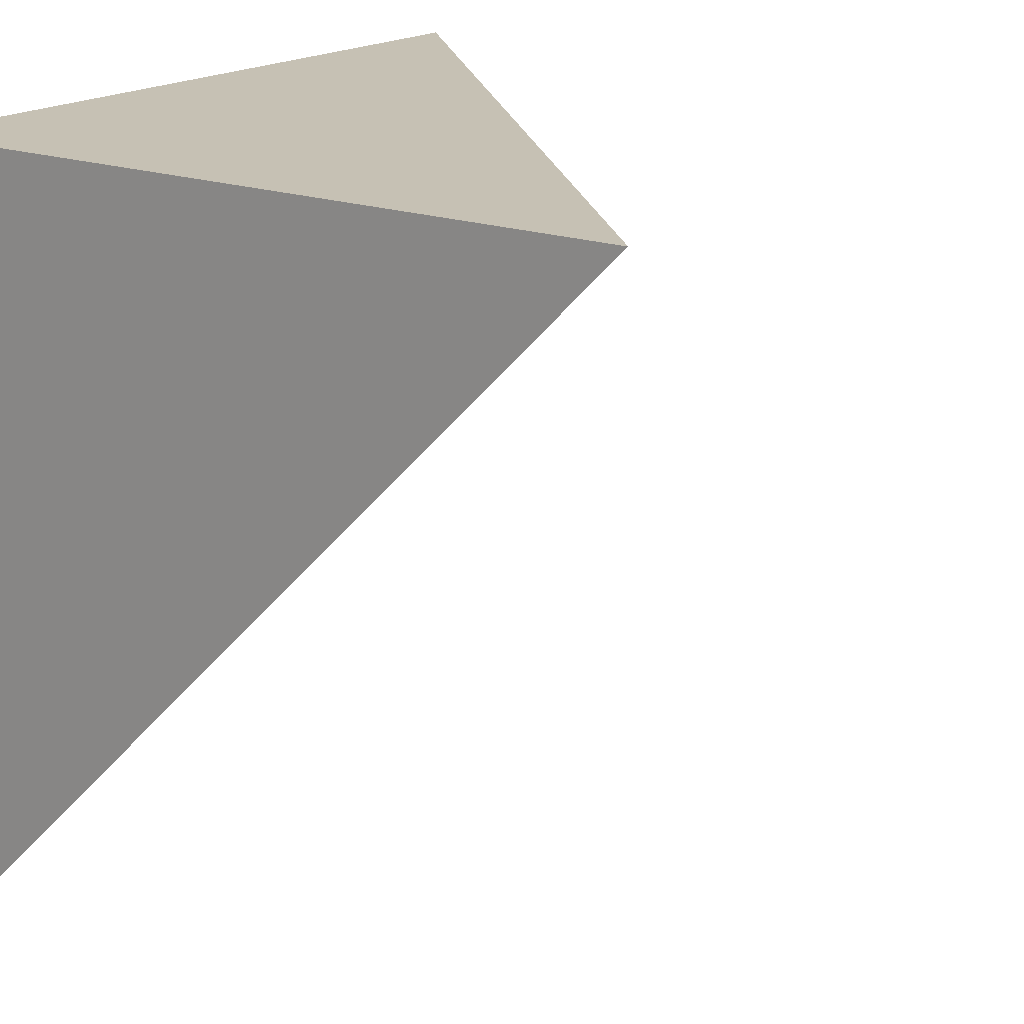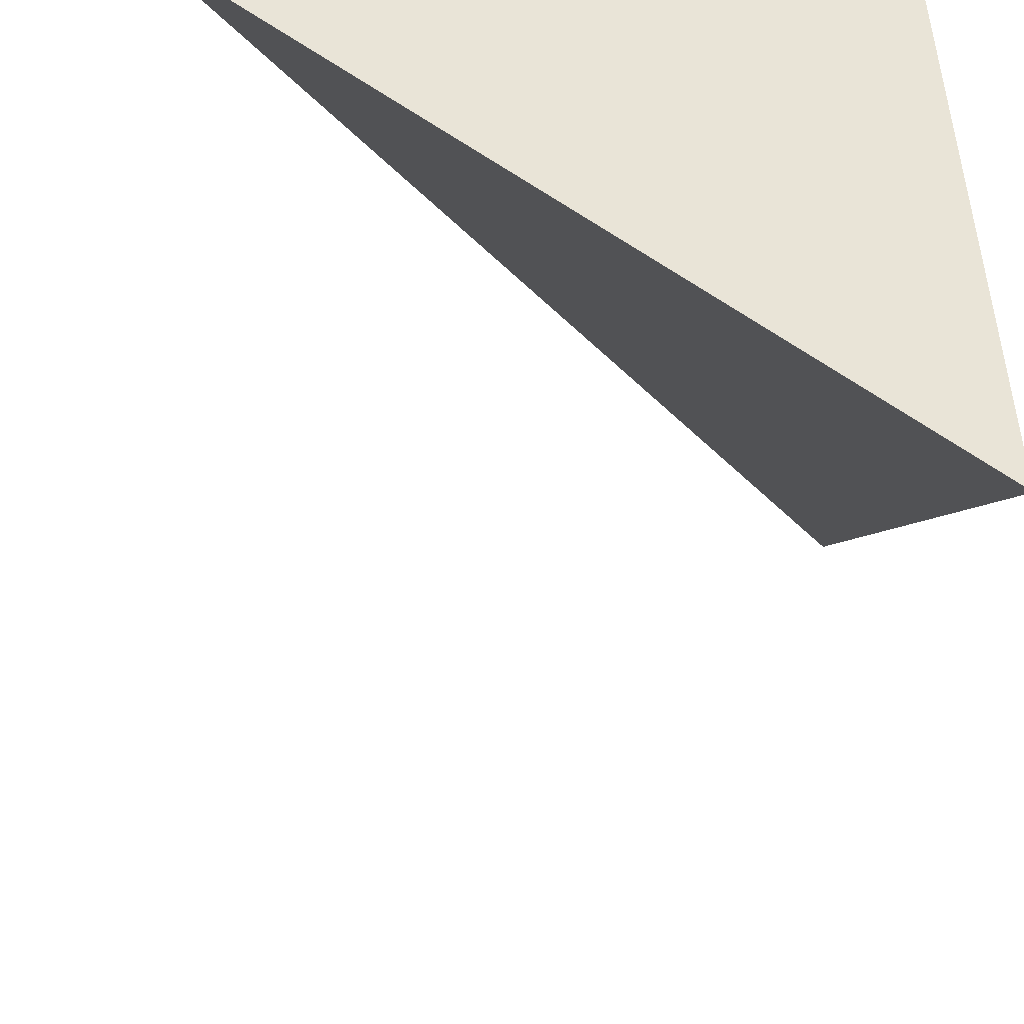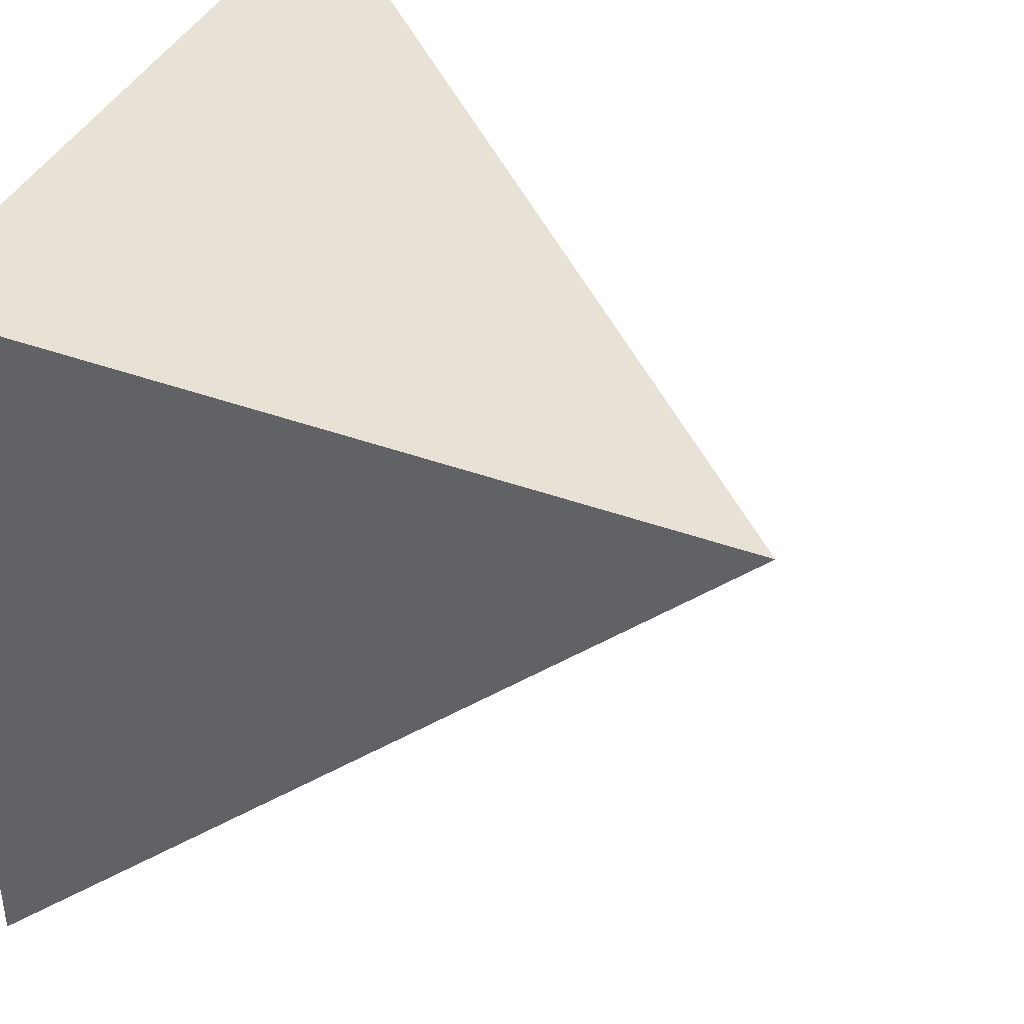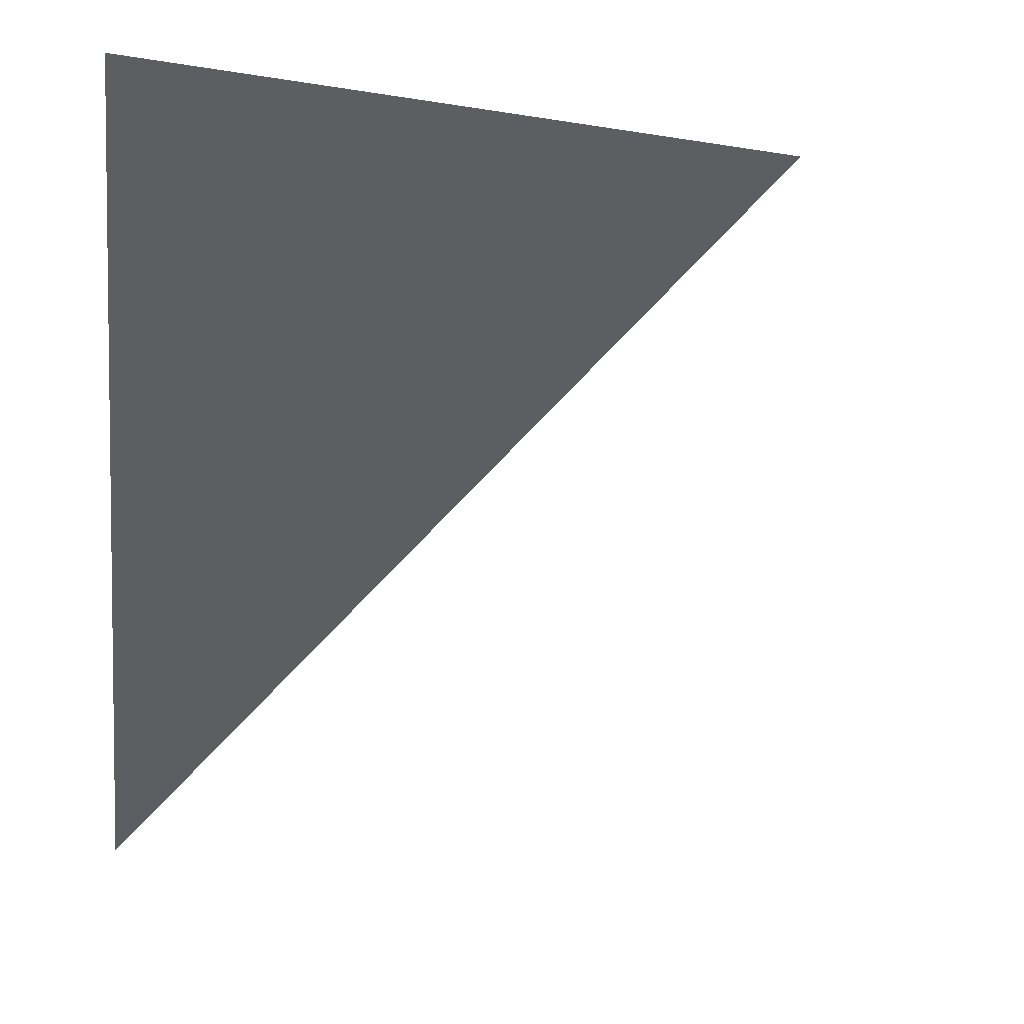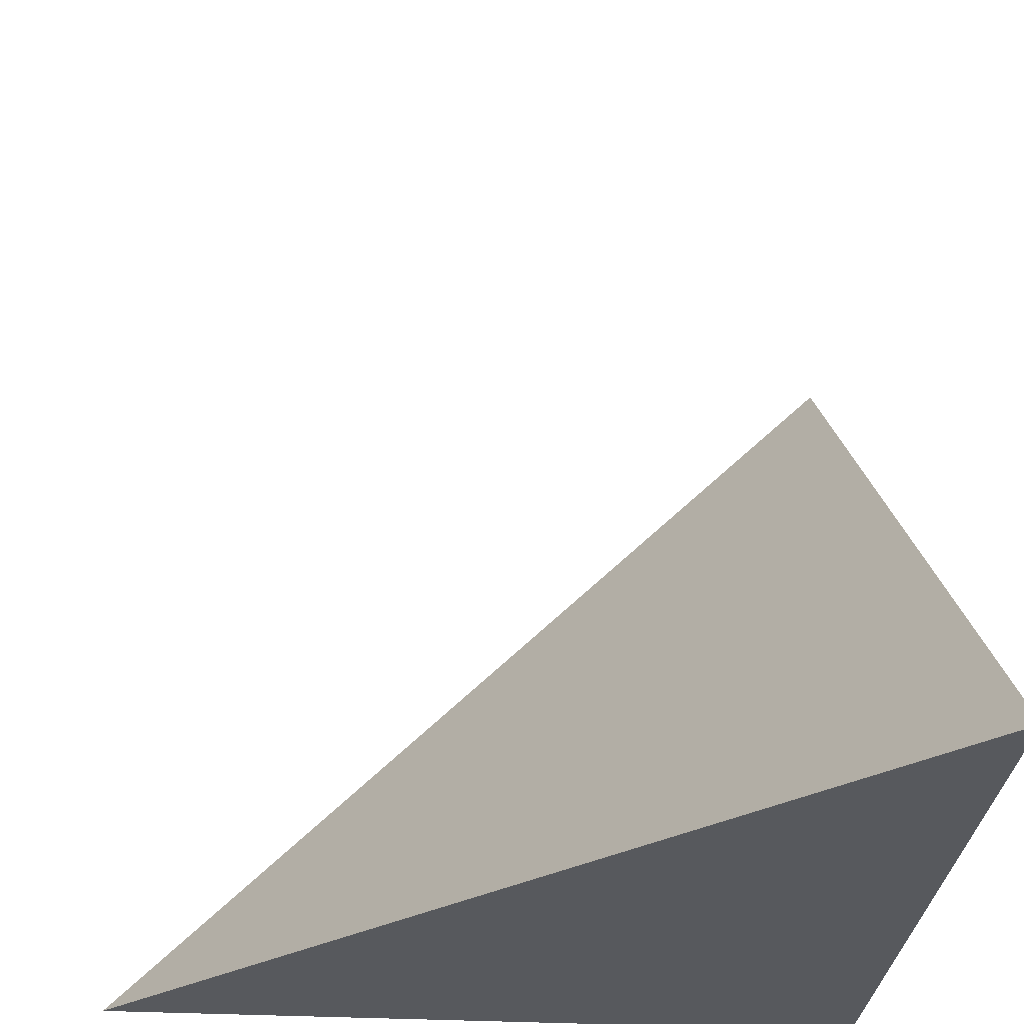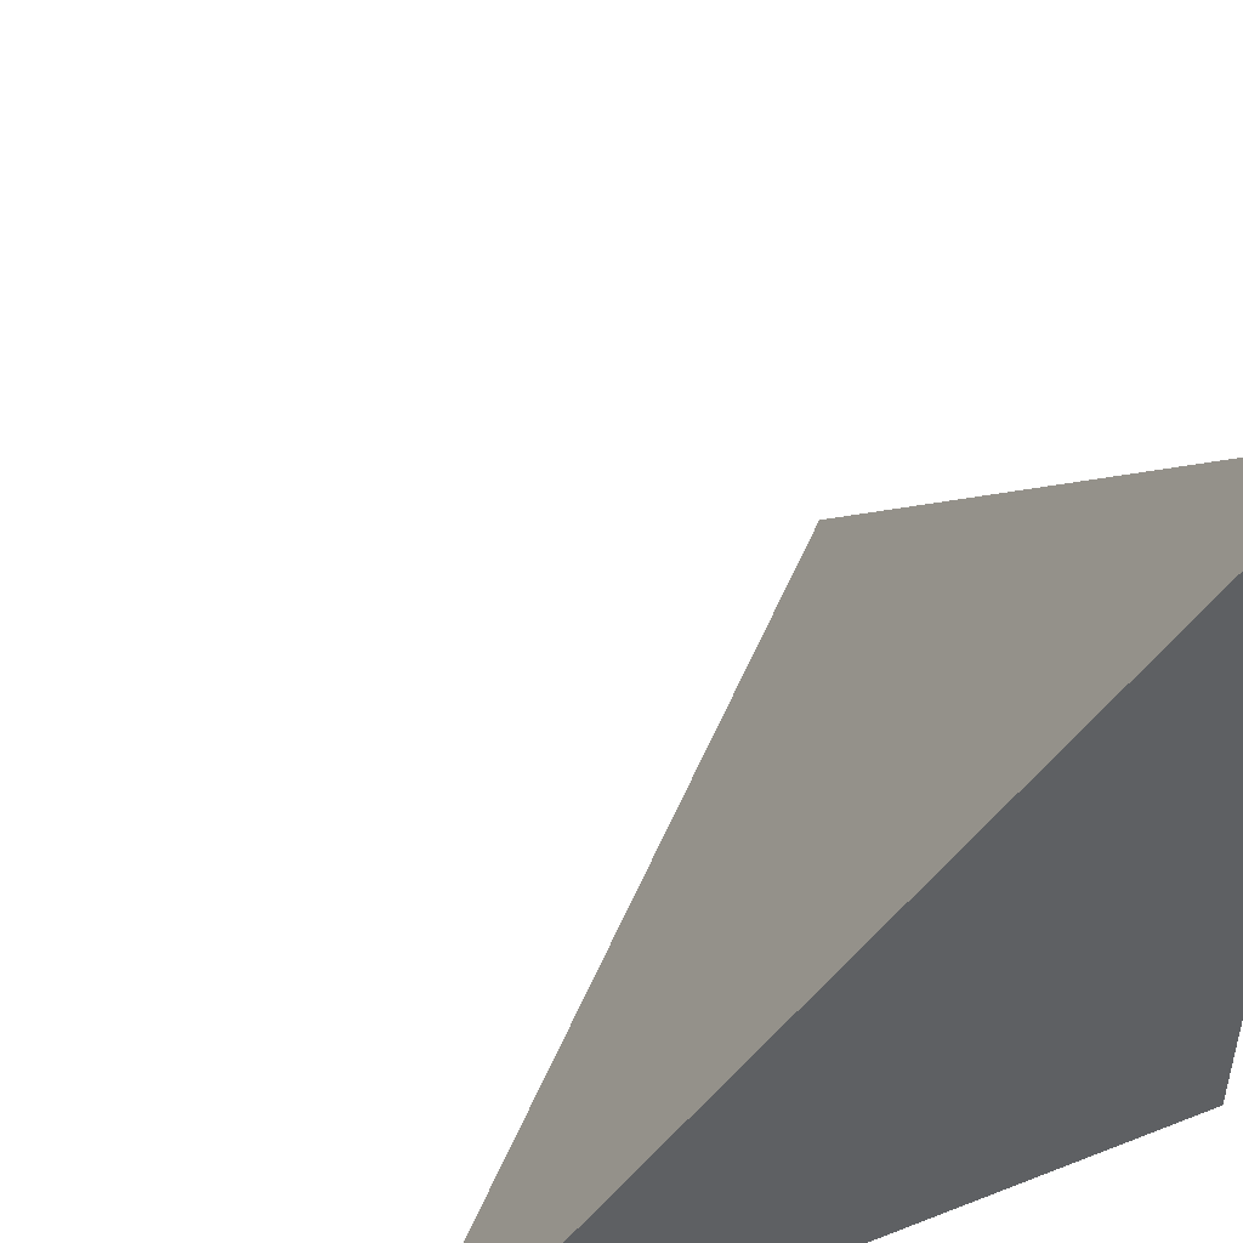
<metadata>
{"format":"obj","ext":"obj","renderer":"f3d","projection":"perspective","resolution":1024,"background":"white","views":[{"elev":18.5,"azim":36.0,"up":"+Z"},{"elev":-48.0,"azim":-92.6,"up":"+Z"},{"elev":40.2,"azim":24.3,"up":"+Z"},{"elev":2.2,"azim":81.8,"up":"+Z"},{"elev":-29.0,"azim":175.2,"up":"+Y"},{"elev":46.3,"azim":-113.8,"up":"+Y"}]}
</metadata>
<code>
o Cube
v 0 0 -1
v 1 0 0
v 0 1 0
v 0 0 0
f 2 3 4
f 1 4 3
f 4 1 2
f 2 1 3

</code>
